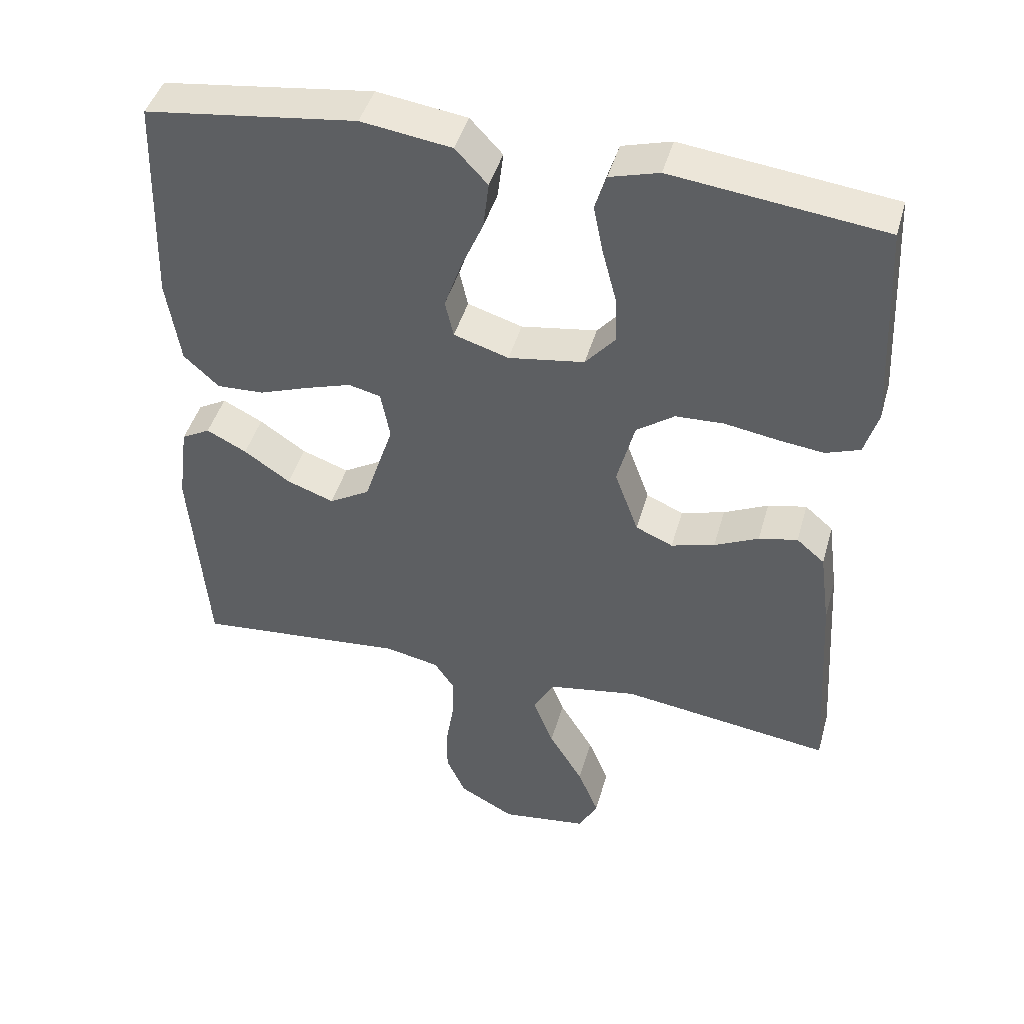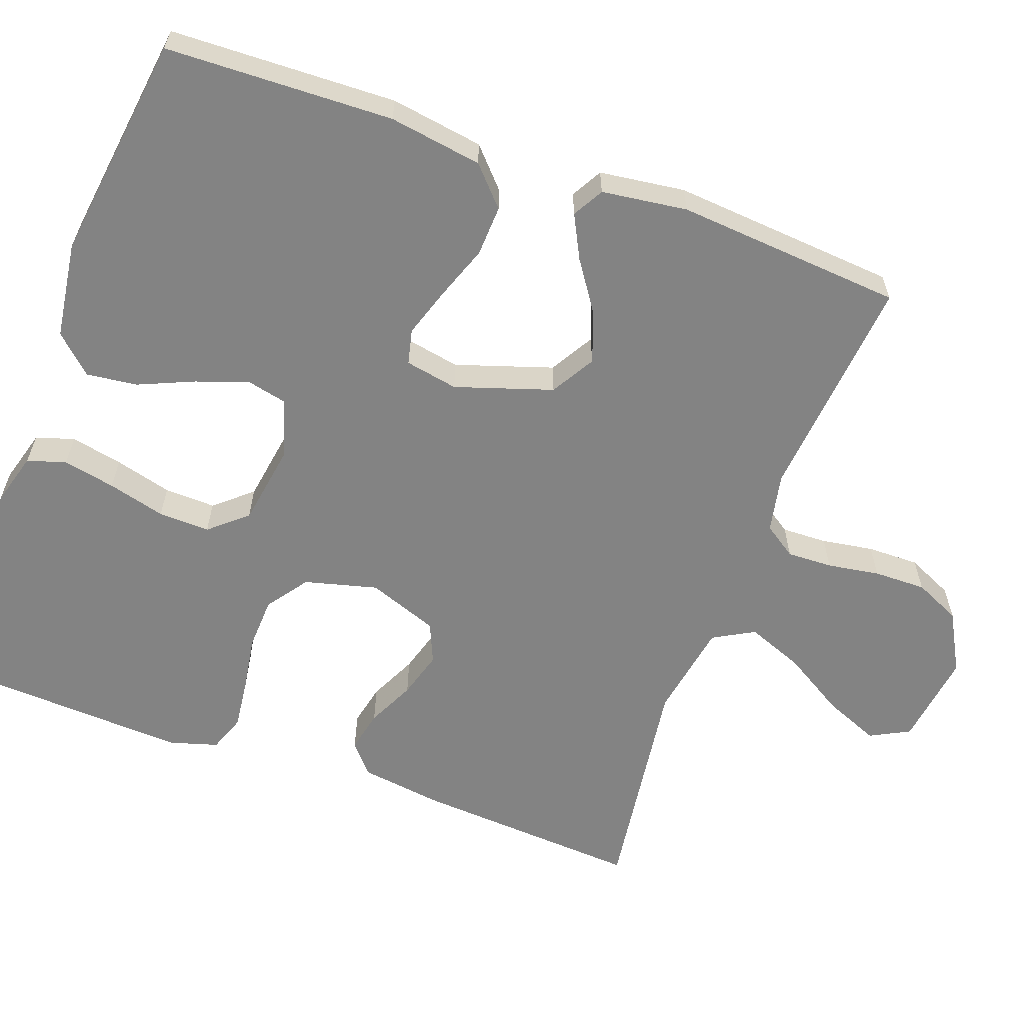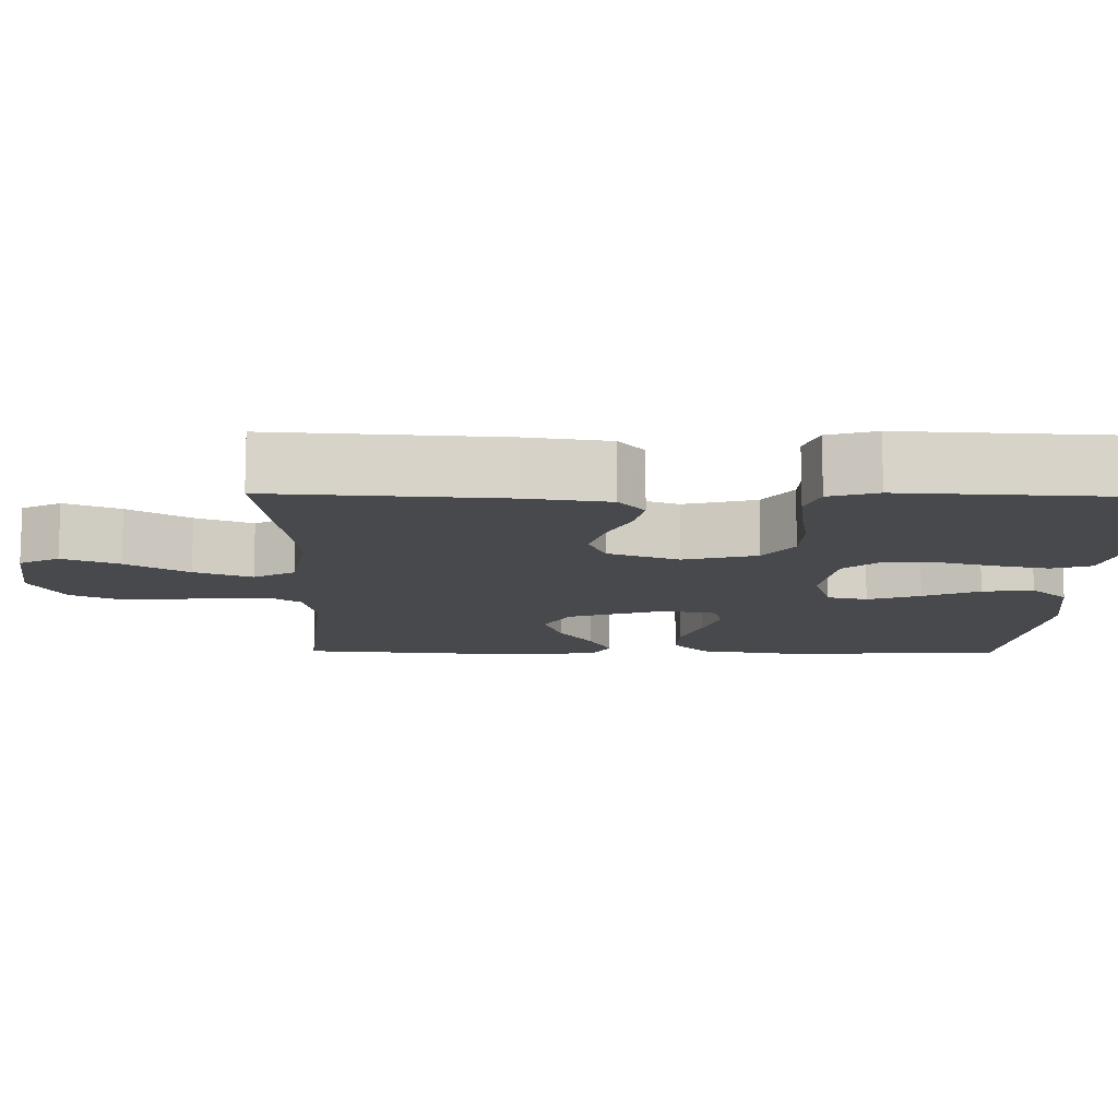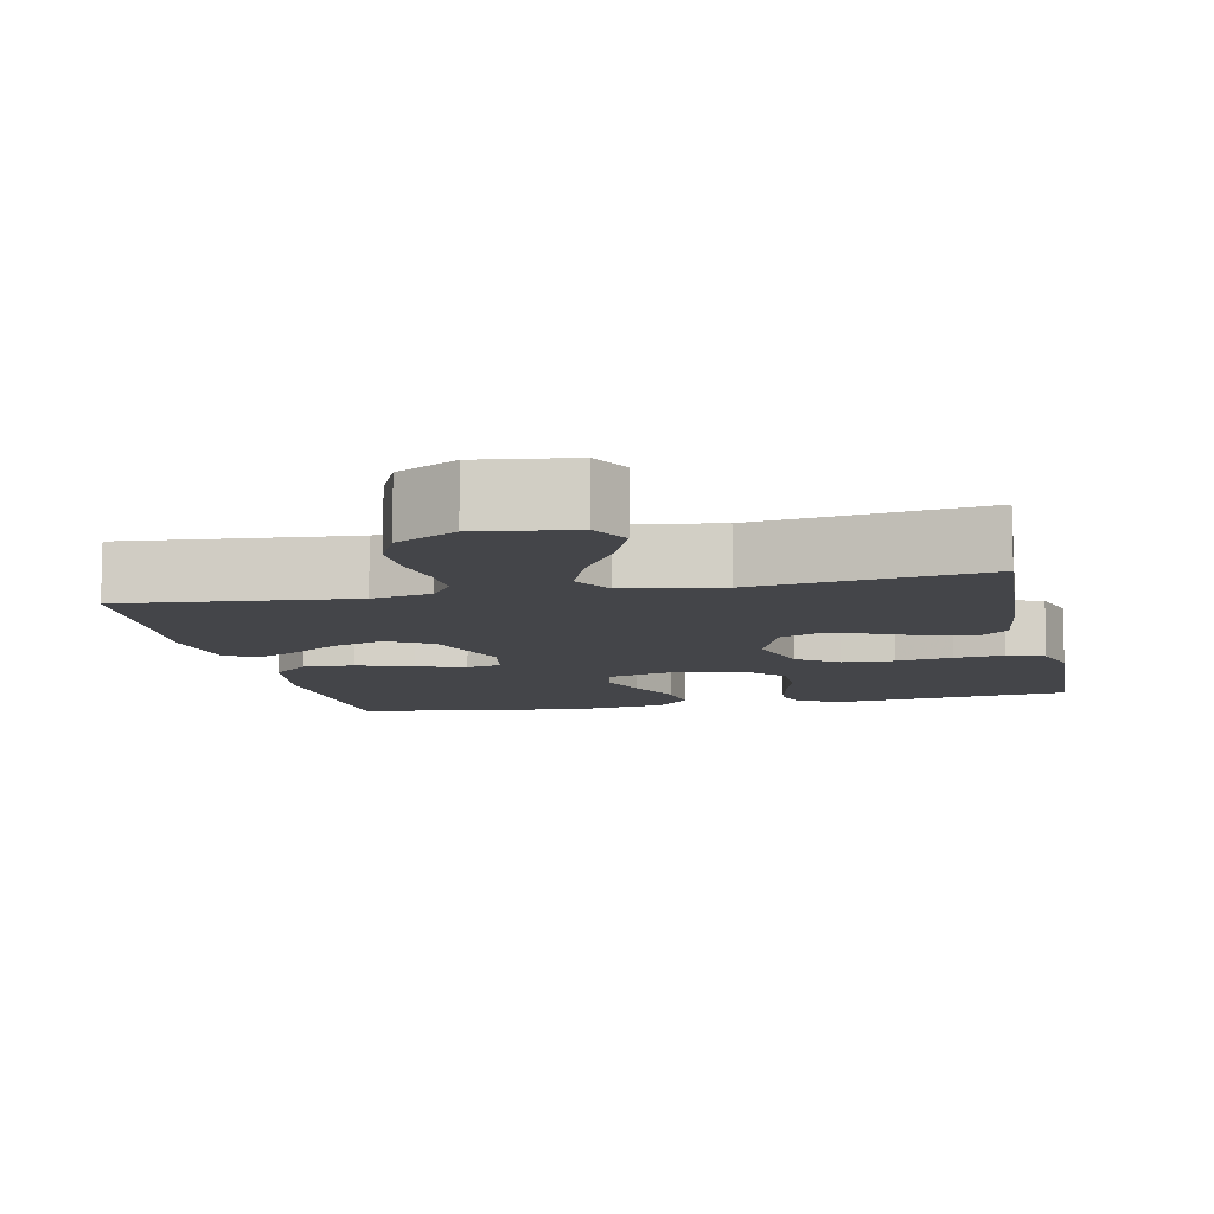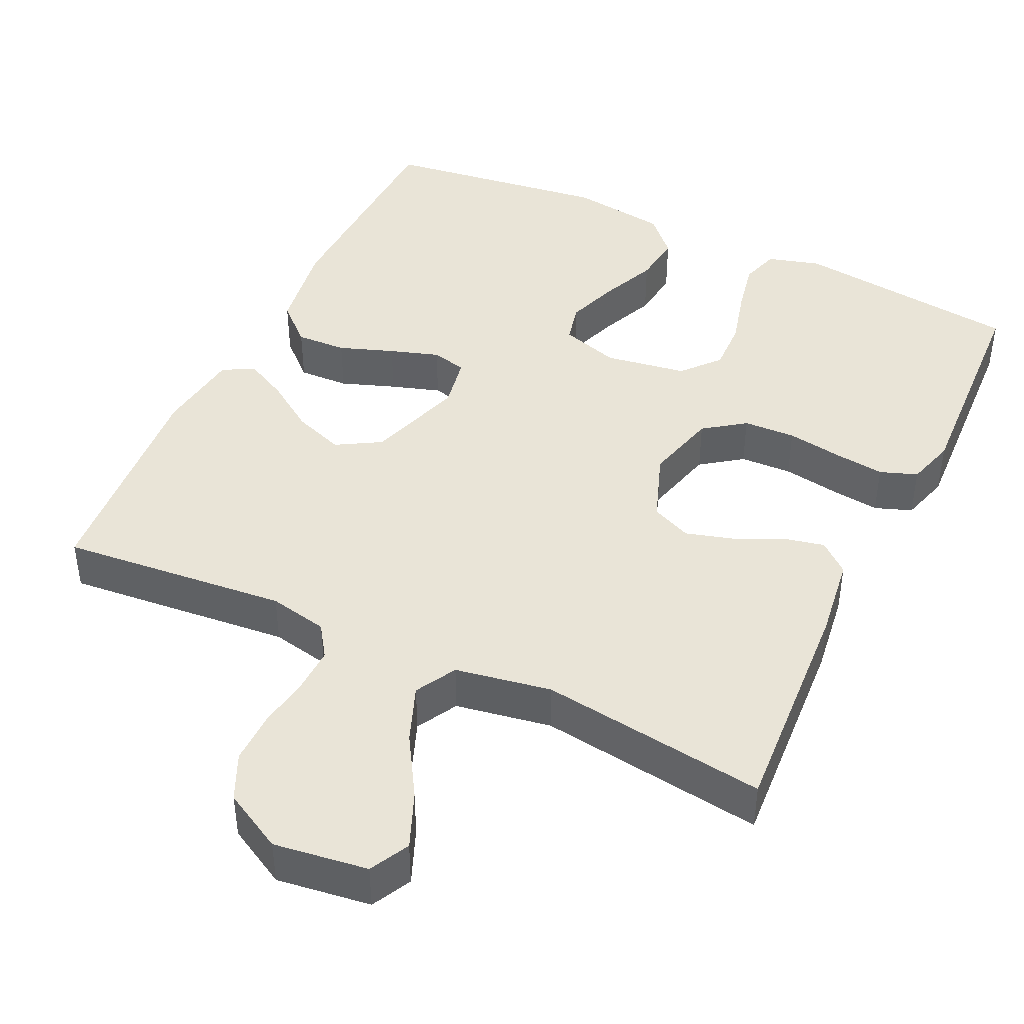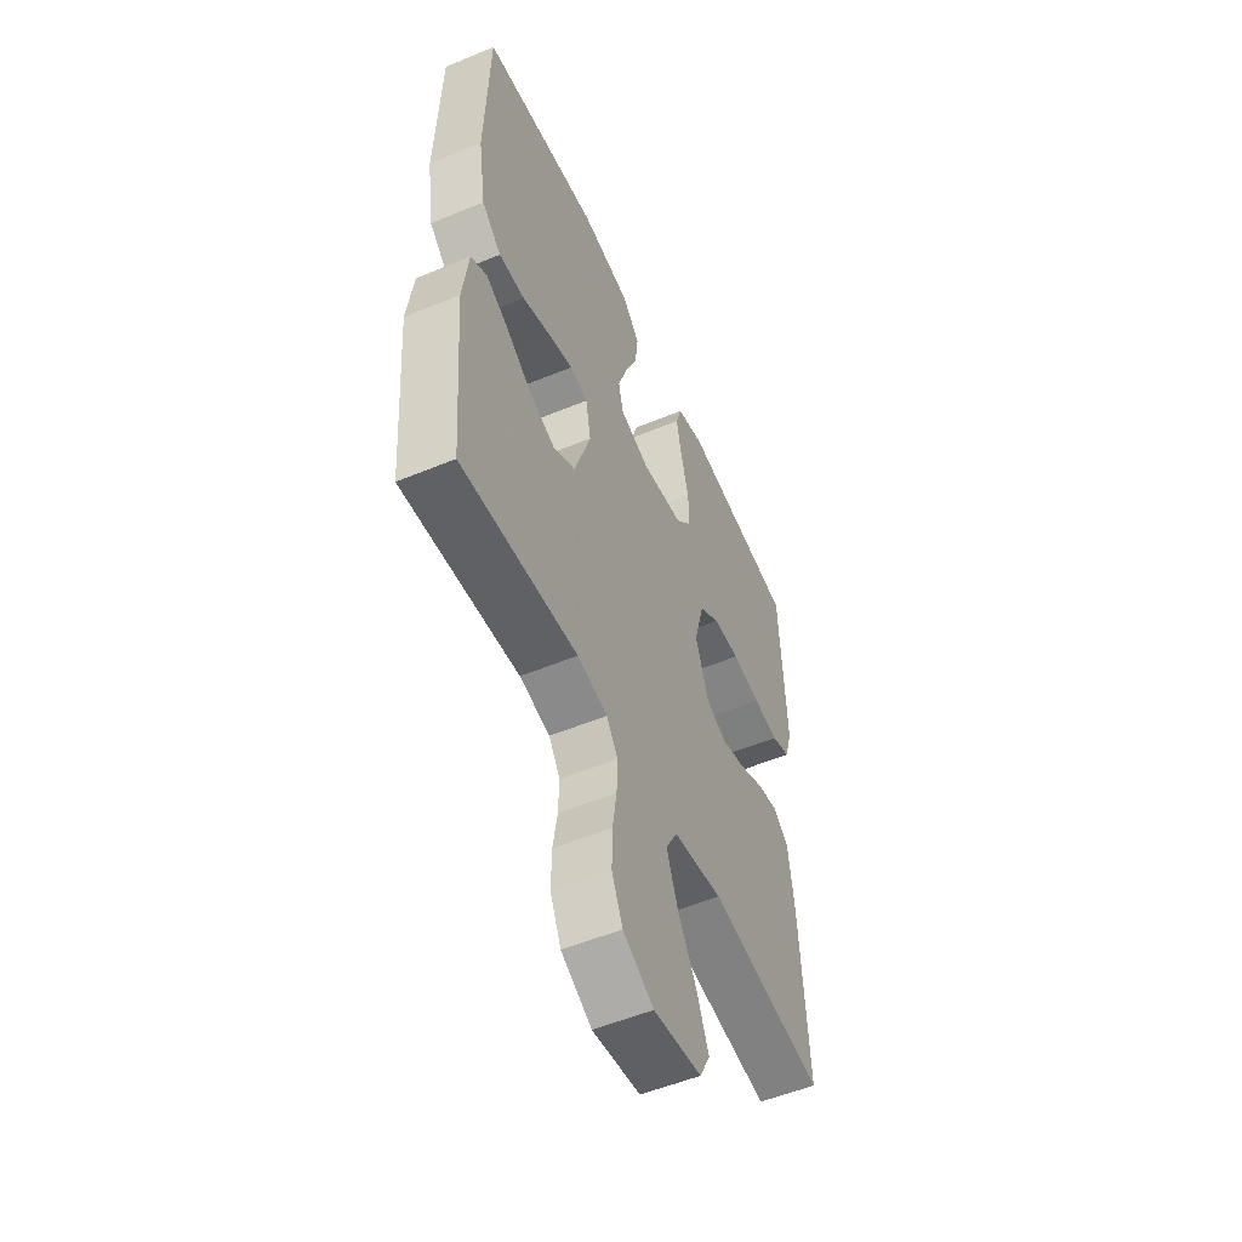
<metadata>
{"format":"obj","ext":"obj","renderer":"f3d","projection":"perspective","resolution":1024,"background":"white","views":[{"elev":44.5,"azim":-164.5,"up":"+Z"},{"elev":-61.0,"azim":70.0,"up":"+Y"},{"elev":-12.0,"azim":-91.0,"up":"+Y"},{"elev":-9.1,"azim":-167.8,"up":"+Y"},{"elev":43.4,"azim":-154.6,"up":"+Y"},{"elev":-53.6,"azim":113.9,"up":"+Z"}]}
</metadata>
<code>
v -0.5 0.07 -0.5
v -0.481 0.07 -0.2
v -0.466 0.07 -0.09
v -0.426 0.07 -0.056
v -0.371 0.07 -0.068
v -0.308 0.07 -0.098
v -0.246 0.07 -0.116
v -0.193 0.07 -0.093
v -0.159 0.07 0
v -0.184 0.07 0.096
v -0.238 0.07 0.135
v -0.307 0.07 0.138
v -0.381 0.07 0.126
v -0.447 0.07 0.118
v -0.496 0.07 0.136
v -0.515 0.07 0.2
v -0.5 0.07 0.5
v -0.2 0.07 0.536
v -0.13 0.07 0.516
v -0.114 0.07 0.465
v -0.128 0.07 0.396
v -0.148 0.07 0.32
v -0.15 0.07 0.252
v -0.108 0.07 0.203
v 0 0.07 0.186
v 0.078 0.07 0.21
v 0.09 0.07 0.263
v 0.066 0.07 0.332
v 0.034 0.07 0.406
v 0.026 0.07 0.473
v 0.072 0.07 0.522
v 0.2 0.07 0.54
v 0.5 0.07 0.5
v 0.51 0.07 0.2
v 0.491 0.07 0.077
v 0.441 0.07 0.031
v 0.374 0.07 0.034
v 0.302 0.07 0.06
v 0.237 0.07 0.081
v 0.191 0.07 0.07
v 0.178 0.07 0
v 0.22 0.07 -0.128
v 0.278 0.07 -0.162
v 0.345 0.07 -0.138
v 0.411 0.07 -0.093
v 0.468 0.07 -0.064
v 0.509 0.07 -0.087
v 0.524 0.07 -0.2
v 0.5 0.07 -0.5
v 0.2 0.07 -0.472
v 0.122 0.07 -0.488
v 0.093 0.07 -0.531
v 0.095 0.07 -0.591
v 0.106 0.07 -0.66
v 0.107 0.07 -0.729
v 0.079 0.07 -0.79
v 0 0.07 -0.833
v -0.124 0.07 -0.816
v -0.151 0.07 -0.764
v -0.121 0.07 -0.691
v -0.072 0.07 -0.61
v -0.043 0.07 -0.535
v -0.073 0.07 -0.481
v -0.2 0.07 -0.459
v -0.5 0 -0.5
v -0.481 0 -0.2
v -0.466 0 -0.09
v -0.426 0 -0.056
v -0.371 0 -0.068
v -0.308 0 -0.098
v -0.246 0 -0.116
v -0.193 0 -0.093
v -0.159 0 0
v -0.184 0 0.096
v -0.238 0 0.135
v -0.307 0 0.138
v -0.381 0 0.126
v -0.447 0 0.118
v -0.496 0 0.136
v -0.515 0 0.2
v -0.5 0 0.5
v -0.2 0 0.536
v -0.13 0 0.516
v -0.114 0 0.465
v -0.128 0 0.396
v -0.148 0 0.32
v -0.15 0 0.252
v -0.108 0 0.203
v 0 0 0.186
v 0.078 0 0.21
v 0.09 0 0.263
v 0.066 0 0.332
v 0.034 0 0.406
v 0.026 0 0.473
v 0.072 0 0.522
v 0.2 0 0.54
v 0.5 0 0.5
v 0.51 0 0.2
v 0.491 0 0.077
v 0.441 0 0.031
v 0.374 0 0.034
v 0.302 0 0.06
v 0.237 0 0.081
v 0.191 0 0.07
v 0.178 0 0
v 0.22 0 -0.128
v 0.278 0 -0.162
v 0.345 0 -0.138
v 0.411 0 -0.093
v 0.468 0 -0.064
v 0.509 0 -0.087
v 0.524 0 -0.2
v 0.5 0 -0.5
v 0.2 0 -0.472
v 0.122 0 -0.488
v 0.093 0 -0.531
v 0.095 0 -0.591
v 0.106 0 -0.66
v 0.107 0 -0.729
v 0.079 0 -0.79
v 0 0 -0.833
v -0.124 0 -0.816
v -0.151 0 -0.764
v -0.121 0 -0.691
v -0.072 0 -0.61
v -0.043 0 -0.535
v -0.073 0 -0.481
v -0.2 0 -0.459
f 59 60 61
f 58 59 61
f 57 58 61
f 56 57 61
f 55 56 61
f 54 55 61
f 53 54 61
f 52 53 61 62
f 51 52 62 63
f 48 49 50
f 47 48 50
f 46 47 50
f 45 46 50
f 44 45 50
f 51 63 64
f 50 51 64
f 44 50 64
f 43 44 64
f 36 37 38
f 35 36 38
f 34 35 38
f 33 34 38
f 32 33 38
f 31 32 38
f 30 31 38
f 29 30 38
f 28 29 38
f 27 28 38 39
f 26 27 39 40
f 20 21 22
f 19 20 22
f 18 19 22
f 17 18 22
f 16 17 22
f 15 16 22
f 14 15 22
f 13 14 22
f 12 13 22
f 11 12 22 23
f 10 11 23 24
f 4 5 6
f 3 4 6
f 2 3 6
f 1 2 6
f 64 1 6
f 64 6 7
f 64 7 8
f 43 64 8
f 42 43 8
f 41 42 8 9
f 41 9 10
f 40 41 10
f 26 40 10
f 25 26 10
f 10 24 25
f 125 124 123
f 125 123 122
f 125 122 121
f 125 121 120
f 125 120 119
f 125 119 118
f 125 118 117
f 126 125 117 116
f 127 126 116 115
f 114 113 112
f 114 112 111
f 114 111 110
f 114 110 109
f 114 109 108
f 128 127 115
f 128 115 114
f 128 114 108
f 128 108 107
f 102 101 100
f 102 100 99
f 102 99 98
f 102 98 97
f 102 97 96
f 102 96 95
f 102 95 94
f 102 94 93
f 102 93 92
f 103 102 92 91
f 104 103 91 90
f 86 85 84
f 86 84 83
f 86 83 82
f 86 82 81
f 86 81 80
f 86 80 79
f 86 79 78
f 86 78 77
f 86 77 76
f 87 86 76 75
f 88 87 75 74
f 70 69 68
f 70 68 67
f 70 67 66
f 70 66 65
f 70 65 128
f 71 70 128
f 72 71 128
f 72 128 107
f 72 107 106
f 73 72 106 105
f 74 73 105
f 74 105 104
f 74 104 90
f 74 90 89
f 89 88 74
f 1 65 66 2
f 2 66 67 3
f 3 67 68 4
f 4 68 69 5
f 5 69 70 6
f 6 70 71 7
f 7 71 72 8
f 8 72 73 9
f 9 73 74 10
f 10 74 75 11
f 11 75 76 12
f 12 76 77 13
f 13 77 78 14
f 14 78 79 15
f 15 79 80 16
f 16 80 81 17
f 17 81 82 18
f 18 82 83 19
f 19 83 84 20
f 20 84 85 21
f 21 85 86 22
f 22 86 87 23
f 23 87 88 24
f 24 88 89 25
f 25 89 90 26
f 26 90 91 27
f 27 91 92 28
f 28 92 93 29
f 29 93 94 30
f 30 94 95 31
f 31 95 96 32
f 32 96 97 33
f 33 97 98 34
f 34 98 99 35
f 35 99 100 36
f 36 100 101 37
f 37 101 102 38
f 38 102 103 39
f 39 103 104 40
f 40 104 105 41
f 41 105 106 42
f 42 106 107 43
f 43 107 108 44
f 44 108 109 45
f 45 109 110 46
f 46 110 111 47
f 47 111 112 48
f 48 112 113 49
f 49 113 114 50
f 50 114 115 51
f 51 115 116 52
f 52 116 117 53
f 53 117 118 54
f 54 118 119 55
f 55 119 120 56
f 56 120 121 57
f 57 121 122 58
f 58 122 123 59
f 59 123 124 60
f 60 124 125 61
f 61 125 126 62
f 62 126 127 63
f 63 127 128 64
f 64 128 65 1

</code>
